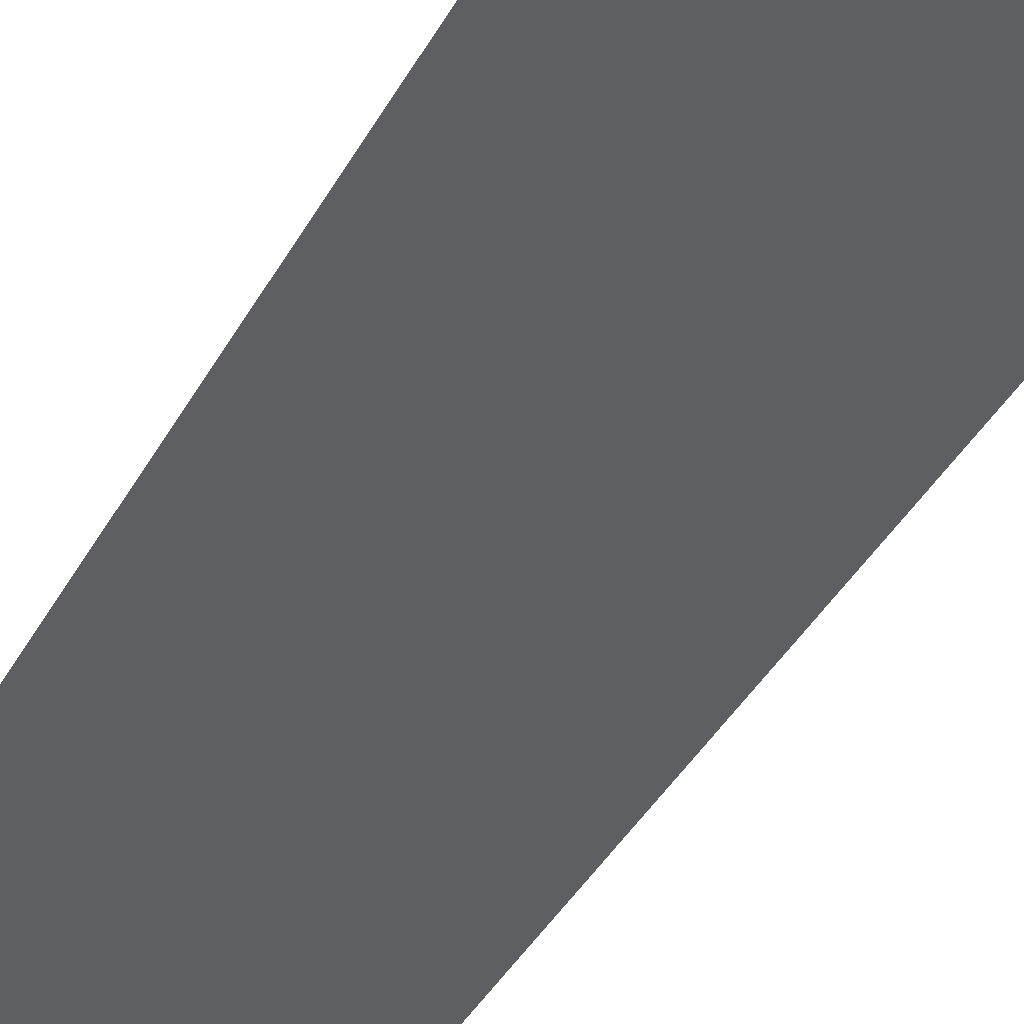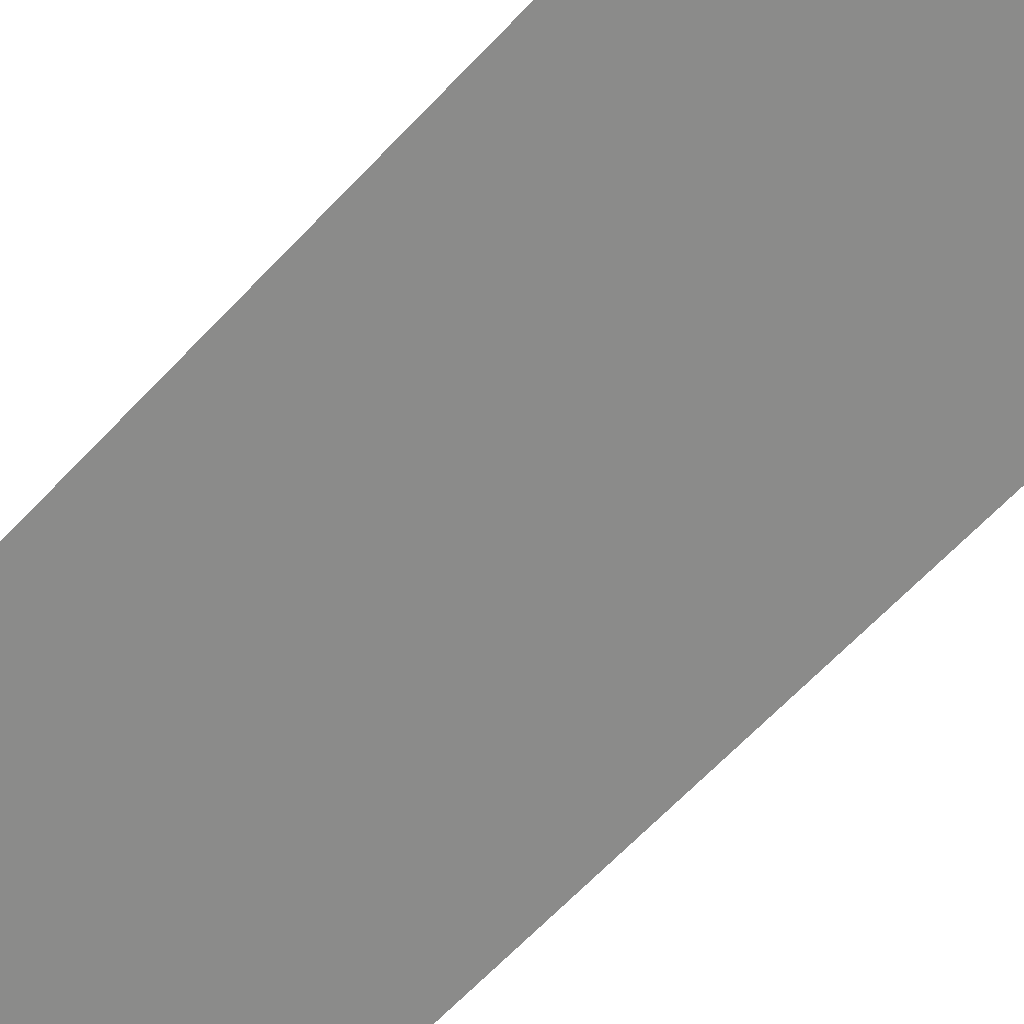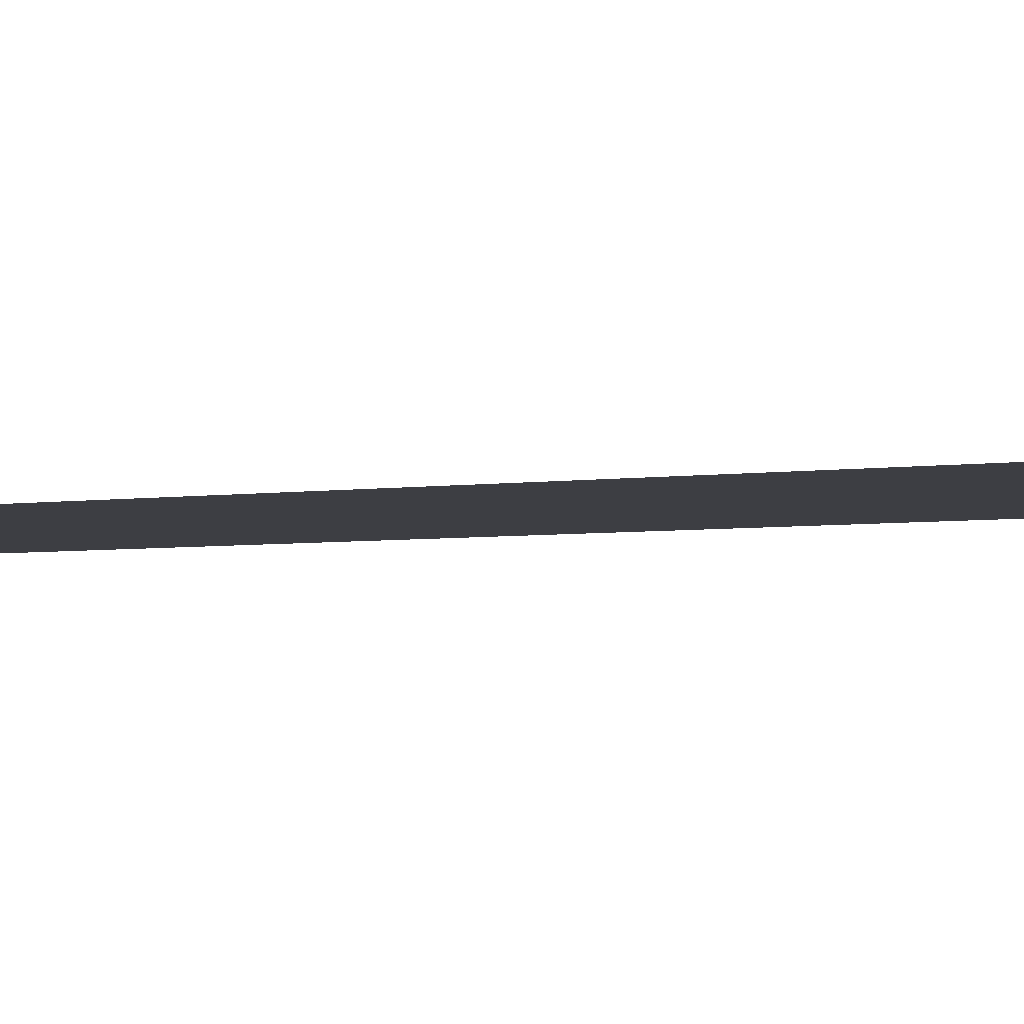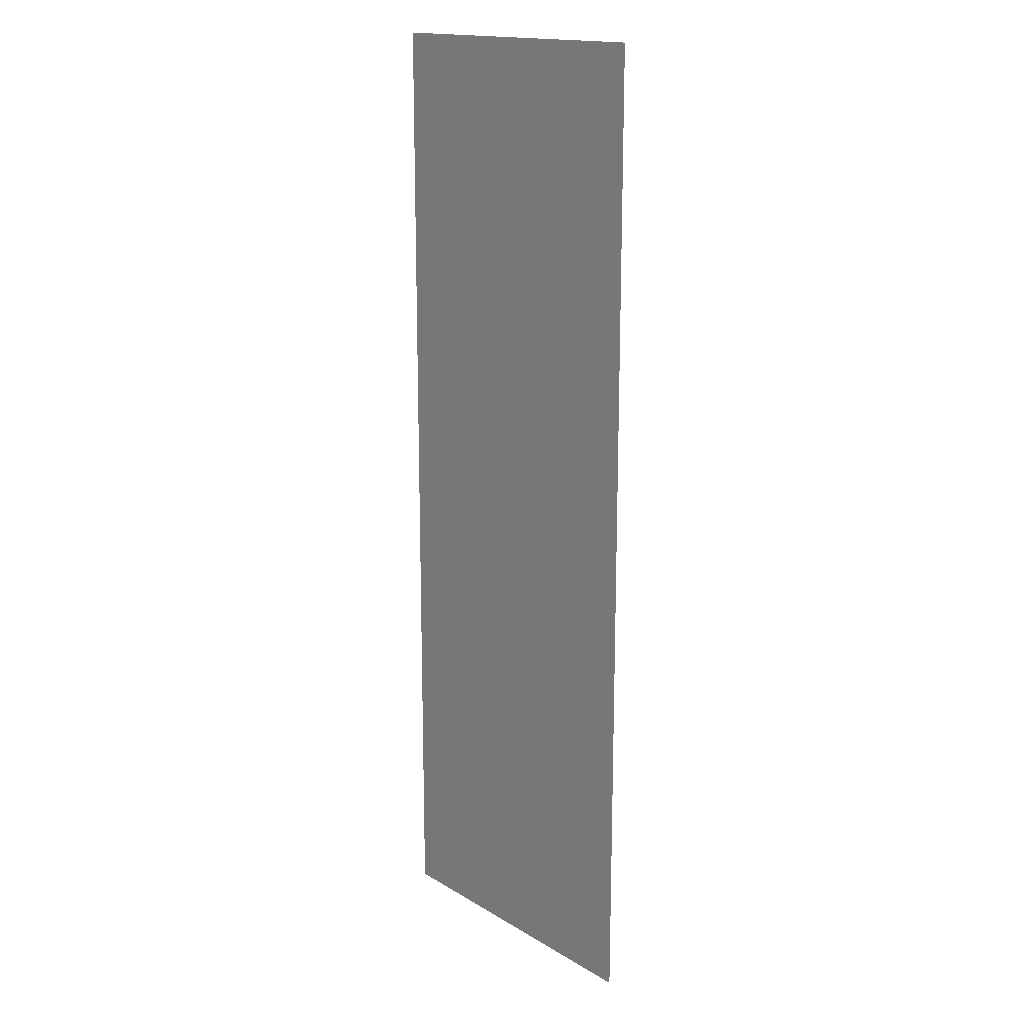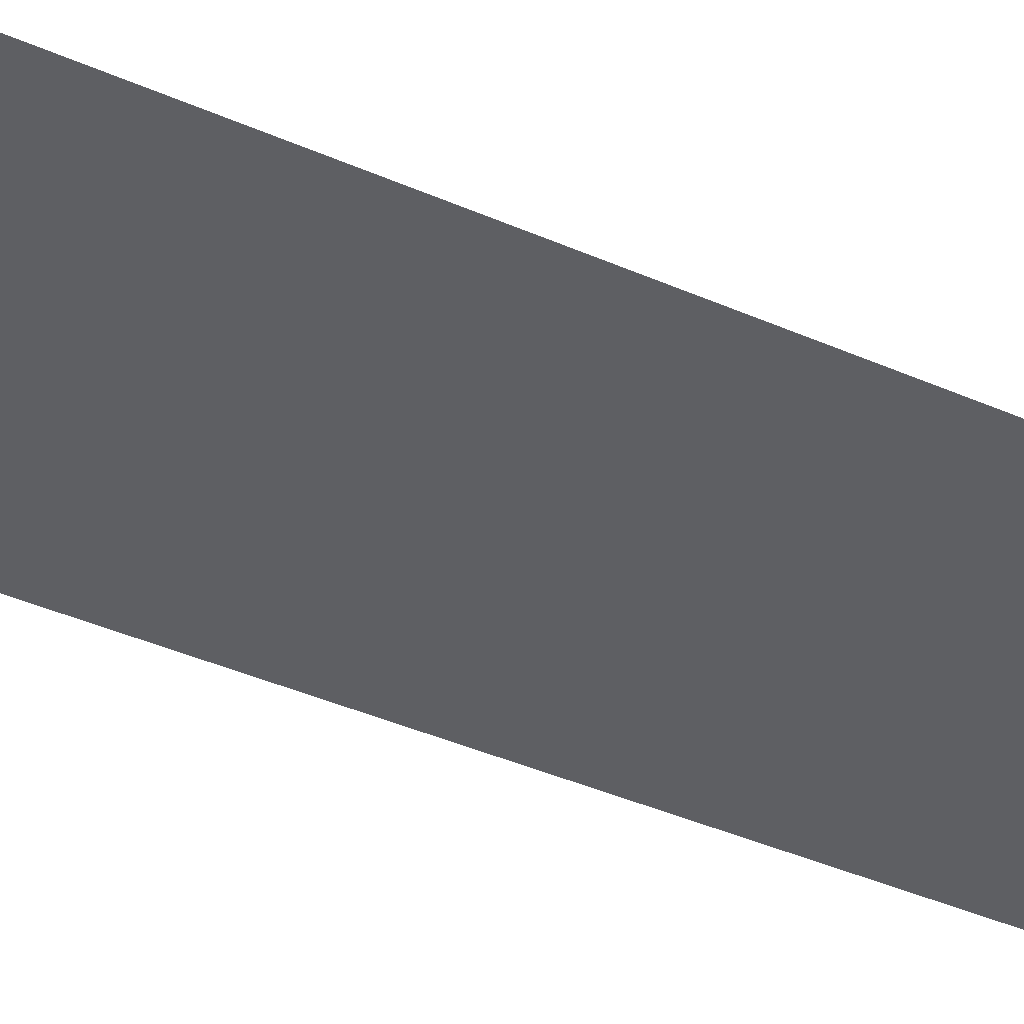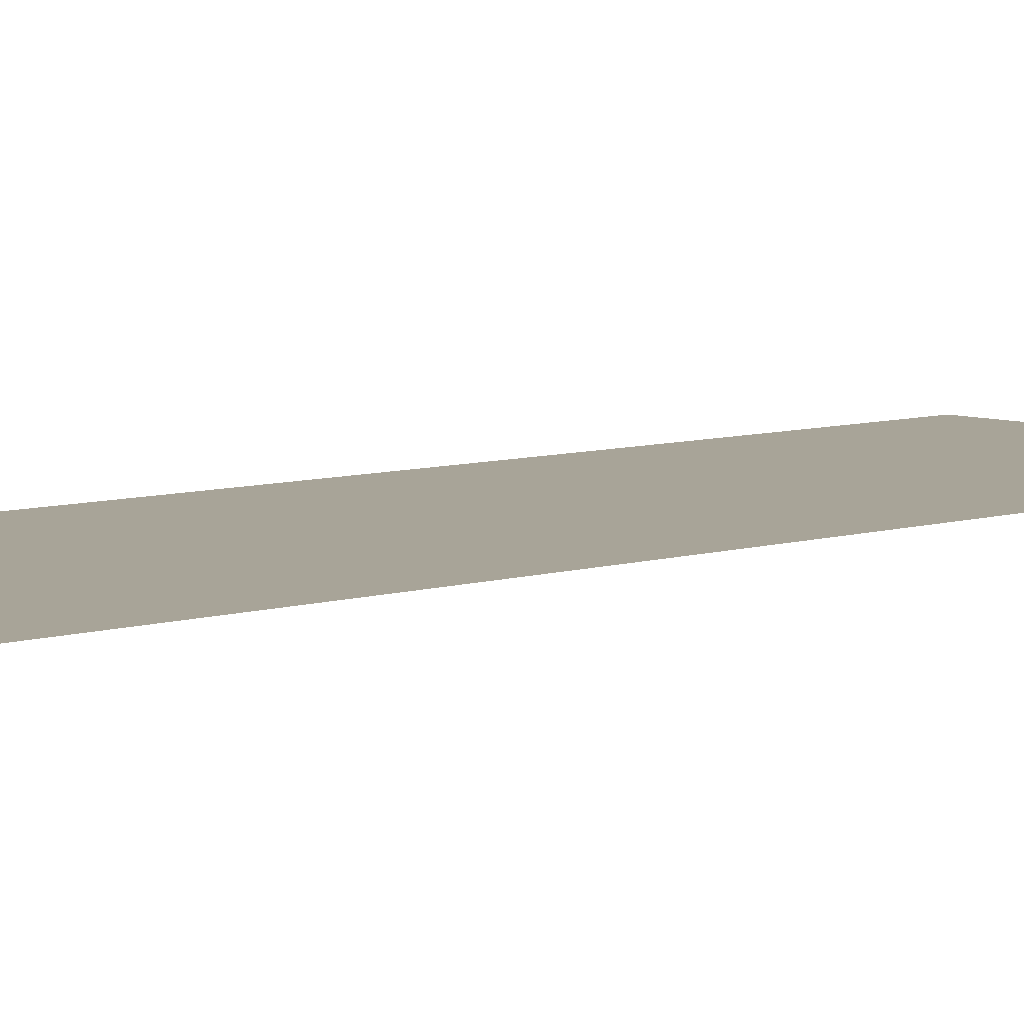
<metadata>
{"format":"obj","ext":"obj","renderer":"f3d","projection":"perspective","resolution":1024,"background":"white","views":[{"elev":-41.8,"azim":152.8,"up":"+Z"},{"elev":-63.7,"azim":-43.0,"up":"+Z"},{"elev":-3.7,"azim":120.0,"up":"+Z"},{"elev":16.4,"azim":-129.8,"up":"+Y"},{"elev":-42.0,"azim":62.3,"up":"+Z"},{"elev":7.0,"azim":47.0,"up":"+Z"}]}
</metadata>
<code>
v -928 -1216 0
v -960 -1216 0
v -960 -1184 0
v -928 -1184 0
v -928 -1248 0
v -960 -1248 0
v -960 -1216 0
v -928 -1216 0
v -928 -1280 0
v -960 -1280 0
v -960 -1248 0
v -928 -1248 0
g CT_WaterMaze_mesh_0006
f 1 2 3 4
f 5 6 7 8
f 9 10 11 12

</code>
